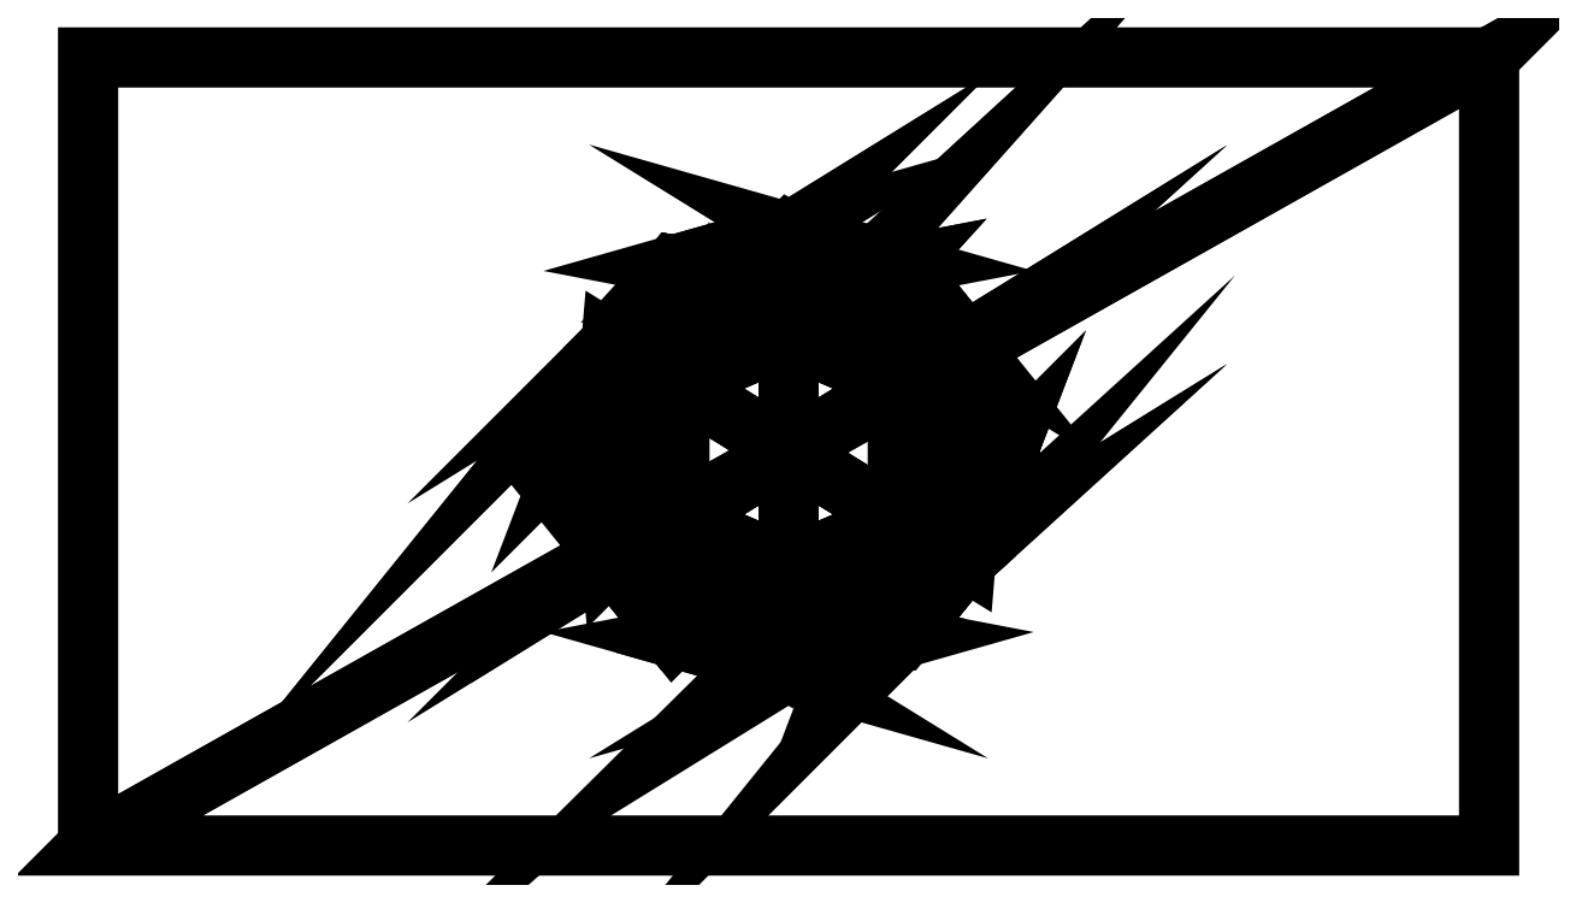
<metadata>
{"format":"dxf","ext":"dxf","renderer":"ezdxf+matplotlib","layout":"modelspace","background":"white","min_lineweight":24,"dpi":150}
</metadata>
<code>
0
SECTION
2
ENTITIES
0
3DFACE
8
0
10
-640
20
-360
30
-623.5
11
-640
21
360
31
-623.5
12
640
22
360
32
-623.5
13
640
23
360
33
-623.5
0
3DFACE
8
0
10
640
20
360
30
-623.5
11
640
21
-360
31
-623.5
12
-640
22
-360
32
-623.5
13
-640
23
-360
33
-623.5
0
3DFACE
8
0
10
0
20
105.1
30
-793.7
11
-61.8
21
161.8
31
-723.5
12
61.8
22
161.8
32
-723.5
13
61.8
23
161.8
33
-723.5
0
3DFACE
8
0
10
61.8
20
161.8
30
-723.5
11
0
21
200
31
-623.5
12
105.1
22
170.1
32
-623.5
13
105.1
23
170.1
33
-623.5
0
3DFACE
8
0
10
-61.8
20
161.8
30
-723.5
11
-105.1
21
170.1
31
-623.5
12
0
22
200
32
-623.5
13
0.0001
23
200
33
-623.5
0
3DFACE
8
0
10
61.8
20
161.8
30
-723.5
11
-61.8
21
161.8
31
-723.5
12
0
22
200
32
-623.5
13
0.0001
23
200
33
-623.5
0
3DFACE
8
0
10
0
20
105.1
30
-453.4
11
61.8
21
161.8
31
-523.5
12
-61.8
22
161.8
32
-523.5
13
-61.8
23
161.8
33
-523.5
0
3DFACE
8
0
10
-61.8
20
161.8
30
-523.5
11
0
21
200
31
-623.5
12
-105.1
22
170.1
32
-623.5
13
-105.1
23
170.1
33
-623.5
0
3DFACE
8
0
10
61.8
20
161.8
30
-523.5
11
105.1
21
170.1
31
-623.5
12
0
22
200
32
-623.5
13
0.0001
23
200
33
-623.5
0
3DFACE
8
0
10
-61.8
20
161.8
30
-523.5
11
61.8
21
161.8
31
-523.5
12
0
22
200
32
-623.5
13
0.0001
23
200
33
-623.5
0
3DFACE
8
0
10
0
20
105.1
30
-453.4
11
-100
21
61.8
31
-461.7
12
0
22
0
32
-423.5
13
0.0001
23
0.0001
33
-423.5
0
3DFACE
8
0
10
0
20
0
30
-423.5
11
-100
21
-61.8
31
-461.7
12
0
22
-105.1
32
-453.4
13
0.0001
23
-105.1
33
-453.4
0
3DFACE
8
0
10
-100
20
61.8
30
-461.7
11
-170.1
21
0
31
-518.4
12
-100
22
-61.8
32
-461.7
13
-100
23
-61.8
33
-461.7
0
3DFACE
8
0
10
0
20
0
30
-423.5
11
-100
21
61.8
31
-461.7
12
-100
22
-61.8
32
-461.7
13
-100
23
-61.8
33
-461.7
0
3DFACE
8
0
10
0
20
105.1
30
-453.4
11
0
21
0
31
-423.5
12
100
22
61.8
32
-461.7
13
100
23
61.8
33
-461.7
0
3DFACE
8
0
10
100
20
61.8
30
-461.7
11
100
21
-61.8
31
-461.7
12
170.1
22
0
32
-518.4
13
170.1
23
0.0001
33
-518.4
0
3DFACE
8
0
10
0
20
0
30
-423.5
11
0
21
-105.1
31
-453.4
12
100
22
-61.8
32
-461.7
13
100
23
-61.8
33
-461.7
0
3DFACE
8
0
10
100
20
61.8
30
-461.7
11
0
21
0
31
-423.5
12
100
22
-61.8
32
-461.7
13
100
23
-61.8
33
-461.7
0
3DFACE
8
0
10
0
20
105.1
30
-793.7
11
100
21
61.8
31
-785.3
12
0
22
0
32
-823.5
13
0.0001
23
0.0001
33
-823.5
0
3DFACE
8
0
10
0
20
0
30
-823.5
11
100
21
-61.8
31
-785.3
12
0
22
-105.1
32
-793.7
13
0.0001
23
-105.1
33
-793.7
0
3DFACE
8
0
10
100
20
61.8
30
-785.3
11
170.1
21
0
31
-728.7
12
100
22
-61.8
32
-785.3
13
100
23
-61.8
33
-785.3
0
3DFACE
8
0
10
0
20
0
30
-823.5
11
100
21
61.8
31
-785.3
12
100
22
-61.8
32
-785.3
13
100
23
-61.8
33
-785.3
0
3DFACE
8
0
10
0
20
105.1
30
-793.7
11
0
21
0
31
-823.5
12
-100
22
61.8
32
-785.3
13
-100
23
61.8
33
-785.3
0
3DFACE
8
0
10
-100
20
61.8
30
-785.3
11
-100
21
-61.8
31
-785.3
12
-170.1
22
0
32
-728.7
13
-170.1
23
0.0001
33
-728.7
0
3DFACE
8
0
10
0
20
0
30
-823.5
11
0
21
-105.1
31
-793.7
12
-100
22
-61.8
32
-785.3
13
-100
23
-61.8
33
-785.3
0
3DFACE
8
0
10
-100
20
61.8
30
-785.3
11
0
21
0
31
-823.5
12
-100
22
-61.8
32
-785.3
13
-100
23
-61.8
33
-785.3
0
3DFACE
8
0
10
0
20
-105.1
30
-453.4
11
-61.8
21
-161.8
31
-523.5
12
61.8
22
-161.8
32
-523.5
13
61.8
23
-161.8
33
-523.5
0
3DFACE
8
0
10
61.8
20
-161.8
30
-523.5
11
0
21
-200
31
-623.5
12
105.1
22
-170.1
32
-623.5
13
105.1
23
-170.1
33
-623.5
0
3DFACE
8
0
10
-61.8
20
-161.8
30
-523.5
11
-105.1
21
-170.1
31
-623.5
12
0
22
-200
32
-623.5
13
0.0001
23
-200
33
-623.5
0
3DFACE
8
0
10
61.8
20
-161.8
30
-523.5
11
-61.8
21
-161.8
31
-523.5
12
0
22
-200
32
-623.5
13
0.0001
23
-200
33
-623.5
0
3DFACE
8
0
10
0
20
-105.1
30
-793.7
11
61.8
21
-161.8
31
-723.5
12
-61.8
22
-161.8
32
-723.5
13
-61.8
23
-161.8
33
-723.5
0
3DFACE
8
0
10
-61.8
20
-161.8
30
-723.5
11
0
21
-200
31
-623.5
12
-105.1
22
-170.1
32
-623.5
13
-105.1
23
-170.1
33
-623.5
0
3DFACE
8
0
10
61.8
20
-161.8
30
-723.5
11
105.1
21
-170.1
31
-623.5
12
0
22
-200
32
-623.5
13
0.0001
23
-200
33
-623.5
0
3DFACE
8
0
10
-61.8
20
-161.8
30
-723.5
11
61.8
21
-161.8
31
-723.5
12
0
22
-200
32
-623.5
13
0.0001
23
-200
33
-623.5
0
3DFACE
8
0
10
-105.1
20
170.1
30
-623.5
11
-161.8
21
100
31
-685.3
12
-161.8
22
100
32
-561.7
13
-161.8
23
100
33
-561.7
0
3DFACE
8
0
10
-161.8
20
100
30
-561.7
11
-200
21
0
31
-623.5
12
-170.1
22
0
32
-518.4
13
-170.1
23
0.0001
33
-518.4
0
3DFACE
8
0
10
-161.8
20
100
30
-685.3
11
-170.1
21
0
31
-728.7
12
-200
22
0
32
-623.5
13
-200
23
0.0001
33
-623.5
0
3DFACE
8
0
10
-161.8
20
100
30
-561.7
11
-161.8
21
100
31
-685.3
12
-200
22
0
32
-623.5
13
-200
23
0.0001
33
-623.5
0
3DFACE
8
0
10
-105.1
20
-170.1
30
-623.5
11
-161.8
21
-100
31
-561.7
12
-161.8
22
-100
32
-685.3
13
-161.8
23
-100
33
-685.3
0
3DFACE
8
0
10
-161.8
20
-100
30
-685.3
11
-200
21
0
31
-623.5
12
-170.1
22
0
32
-728.7
13
-170.1
23
0.0001
33
-728.7
0
3DFACE
8
0
10
-161.8
20
-100
30
-561.7
11
-170.1
21
0
31
-518.4
12
-200
22
0
32
-623.5
13
-200
23
0.0001
33
-623.5
0
3DFACE
8
0
10
-161.8
20
-100
30
-685.3
11
-161.8
21
-100
31
-561.7
12
-200
22
0
32
-623.5
13
-200
23
0.0001
33
-623.5
0
3DFACE
8
0
10
105.1
20
170.1
30
-623.5
11
161.8
21
100
31
-561.7
12
161.8
22
100
32
-685.3
13
161.8
23
100
33
-685.3
0
3DFACE
8
0
10
161.8
20
100
30
-685.3
11
200
21
0
31
-623.5
12
170.1
22
0
32
-728.7
13
170.1
23
0.0001
33
-728.7
0
3DFACE
8
0
10
161.8
20
100
30
-561.7
11
170.1
21
0
31
-518.4
12
200
22
0
32
-623.5
13
200
23
0.0001
33
-623.5
0
3DFACE
8
0
10
161.8
20
100
30
-685.3
11
161.8
21
100
31
-561.7
12
200
22
0
32
-623.5
13
200
23
0.0001
33
-623.5
0
3DFACE
8
0
10
105.1
20
-170.1
30
-623.5
11
161.8
21
-100
31
-685.3
12
161.8
22
-100
32
-561.7
13
161.8
23
-100
33
-561.7
0
3DFACE
8
0
10
161.8
20
-100
30
-561.7
11
200
21
0
31
-623.5
12
170.1
22
0
32
-518.4
13
170.1
23
0.0001
33
-518.4
0
3DFACE
8
0
10
161.8
20
-100
30
-685.3
11
170.1
21
0
31
-728.7
12
200
22
0
32
-623.5
13
200
23
0.0001
33
-623.5
0
3DFACE
8
0
10
161.8
20
-100
30
-561.7
11
161.8
21
-100
31
-685.3
12
200
22
0
32
-623.5
13
200
23
0.0001
33
-623.5
0
3DFACE
8
0
10
0
20
105.1
30
-453.4
11
-61.8
21
161.8
31
-523.5
12
-100
22
61.8
32
-461.7
13
-100
23
61.8
33
-461.7
0
3DFACE
8
0
10
-100
20
61.8
30
-461.7
11
-161.8
21
100
31
-561.7
12
-170.1
22
0
32
-518.4
13
-170.1
23
0.0001
33
-518.4
0
3DFACE
8
0
10
-61.8
20
161.8
30
-523.5
11
-105.1
21
170.1
31
-623.5
12
-161.8
22
100
32
-561.7
13
-161.8
23
100
33
-561.7
0
3DFACE
8
0
10
-100
20
61.8
30
-461.7
11
-61.8
21
161.8
31
-523.5
12
-161.8
22
100
32
-561.7
13
-161.8
23
100
33
-561.7
0
3DFACE
8
0
10
0
20
105.1
30
-453.4
11
100
21
61.8
31
-461.7
12
61.8
22
161.8
32
-523.5
13
61.8
23
161.8
33
-523.5
0
3DFACE
8
0
10
61.8
20
161.8
30
-523.5
11
161.8
21
100
31
-561.7
12
105.1
22
170.1
32
-623.5
13
105.1
23
170.1
33
-623.5
0
3DFACE
8
0
10
100
20
61.8
30
-461.7
11
170.1
21
0
31
-518.4
12
161.8
22
100
32
-561.7
13
161.8
23
100
33
-561.7
0
3DFACE
8
0
10
61.8
20
161.8
30
-523.5
11
100
21
61.8
31
-461.7
12
161.8
22
100
32
-561.7
13
161.8
23
100
33
-561.7
0
3DFACE
8
0
10
0
20
105.1
30
-793.7
11
-100
21
61.8
31
-785.3
12
-61.8
22
161.8
32
-723.5
13
-61.8
23
161.8
33
-723.5
0
3DFACE
8
0
10
-61.8
20
161.8
30
-723.5
11
-161.8
21
100
31
-685.3
12
-105.1
22
170.1
32
-623.5
13
-105.1
23
170.1
33
-623.5
0
3DFACE
8
0
10
-100
20
61.8
30
-785.3
11
-170.1
21
0
31
-728.7
12
-161.8
22
100
32
-685.3
13
-161.8
23
100
33
-685.3
0
3DFACE
8
0
10
-61.8
20
161.8
30
-723.5
11
-100
21
61.8
31
-785.3
12
-161.8
22
100
32
-685.3
13
-161.8
23
100
33
-685.3
0
3DFACE
8
0
10
0
20
105.1
30
-793.7
11
61.8
21
161.8
31
-723.5
12
100
22
61.8
32
-785.3
13
100
23
61.8
33
-785.3
0
3DFACE
8
0
10
100
20
61.8
30
-785.3
11
161.8
21
100
31
-685.3
12
170.1
22
0
32
-728.7
13
170.1
23
0.0001
33
-728.7
0
3DFACE
8
0
10
61.8
20
161.8
30
-723.5
11
105.1
21
170.1
31
-623.5
12
161.8
22
100
32
-685.3
13
161.8
23
100
33
-685.3
0
3DFACE
8
0
10
100
20
61.8
30
-785.3
11
61.8
21
161.8
31
-723.5
12
161.8
22
100
32
-685.3
13
161.8
23
100
33
-685.3
0
3DFACE
8
0
10
0
20
-105.1
30
-793.7
11
-61.8
21
-161.8
31
-723.5
12
-100
22
-61.8
32
-785.3
13
-100
23
-61.8
33
-785.3
0
3DFACE
8
0
10
-100
20
-61.8
30
-785.3
11
-161.8
21
-100
31
-685.3
12
-170.1
22
0
32
-728.7
13
-170.1
23
0.0001
33
-728.7
0
3DFACE
8
0
10
-61.8
20
-161.8
30
-723.5
11
-105.1
21
-170.1
31
-623.5
12
-161.8
22
-100
32
-685.3
13
-161.8
23
-100
33
-685.3
0
3DFACE
8
0
10
-100
20
-61.8
30
-785.3
11
-61.8
21
-161.8
31
-723.5
12
-161.8
22
-100
32
-685.3
13
-161.8
23
-100
33
-685.3
0
3DFACE
8
0
10
0
20
-105.1
30
-793.7
11
100
21
-61.8
31
-785.3
12
61.8
22
-161.8
32
-723.5
13
61.8
23
-161.8
33
-723.5
0
3DFACE
8
0
10
61.8
20
-161.8
30
-723.5
11
161.8
21
-100
31
-685.3
12
105.1
22
-170.1
32
-623.5
13
105.1
23
-170.1
33
-623.5
0
3DFACE
8
0
10
100
20
-61.8
30
-785.3
11
170.1
21
0
31
-728.7
12
161.8
22
-100
32
-685.3
13
161.8
23
-100
33
-685.3
0
3DFACE
8
0
10
61.8
20
-161.8
30
-723.5
11
100
21
-61.8
31
-785.3
12
161.8
22
-100
32
-685.3
13
161.8
23
-100
33
-685.3
0
3DFACE
8
0
10
0
20
-105.1
30
-453.4
11
-100
21
-61.8
31
-461.7
12
-61.8
22
-161.8
32
-523.5
13
-61.8
23
-161.8
33
-523.5
0
3DFACE
8
0
10
-61.8
20
-161.8
30
-523.5
11
-161.8
21
-100
31
-561.7
12
-105.1
22
-170.1
32
-623.5
13
-105.1
23
-170.1
33
-623.5
0
3DFACE
8
0
10
-100
20
-61.8
30
-461.7
11
-170.1
21
0
31
-518.4
12
-161.8
22
-100
32
-561.7
13
-161.8
23
-100
33
-561.7
0
3DFACE
8
0
10
-61.8
20
-161.8
30
-523.5
11
-100
21
-61.8
31
-461.7
12
-161.8
22
-100
32
-561.7
13
-161.8
23
-100
33
-561.7
0
3DFACE
8
0
10
0
20
-105.1
30
-453.4
11
61.8
21
-161.8
31
-523.5
12
100
22
-61.8
32
-461.7
13
100
23
-61.8
33
-461.7
0
3DFACE
8
0
10
100
20
-61.8
30
-461.7
11
161.8
21
-100
31
-561.7
12
170.1
22
0
32
-518.4
13
170.1
23
0.0001
33
-518.4
0
3DFACE
8
0
10
61.8
20
-161.8
30
-523.5
11
105.1
21
-170.1
31
-623.5
12
161.8
22
-100
32
-561.7
13
161.8
23
-100
33
-561.7
0
3DFACE
8
0
10
100
20
-61.8
30
-461.7
11
61.8
21
-161.8
31
-523.5
12
161.8
22
-100
32
-561.7
13
161.8
23
-100
33
-561.7
0
ENDSEC
0
EOF

</code>
